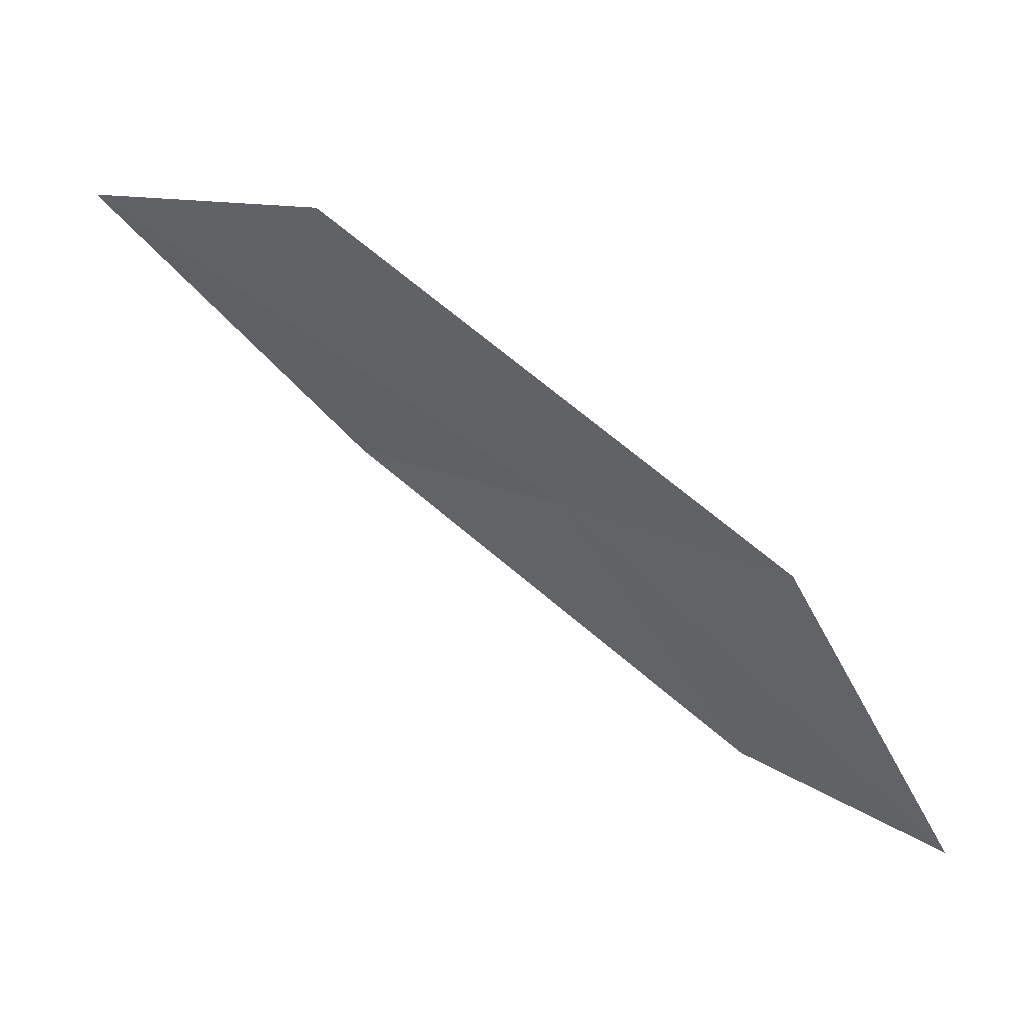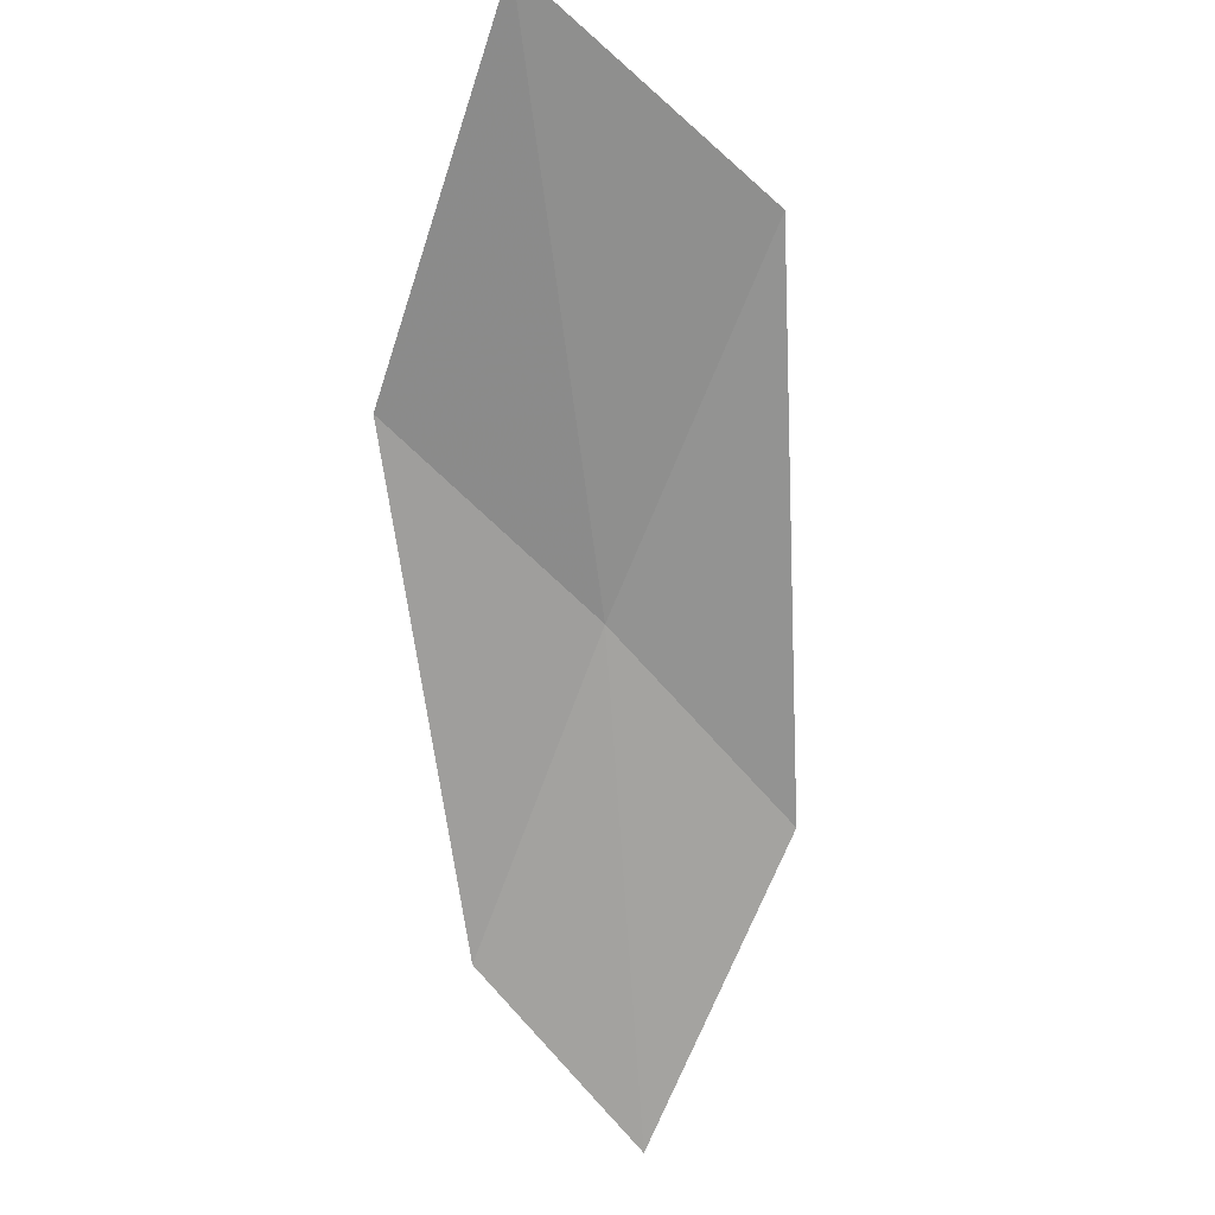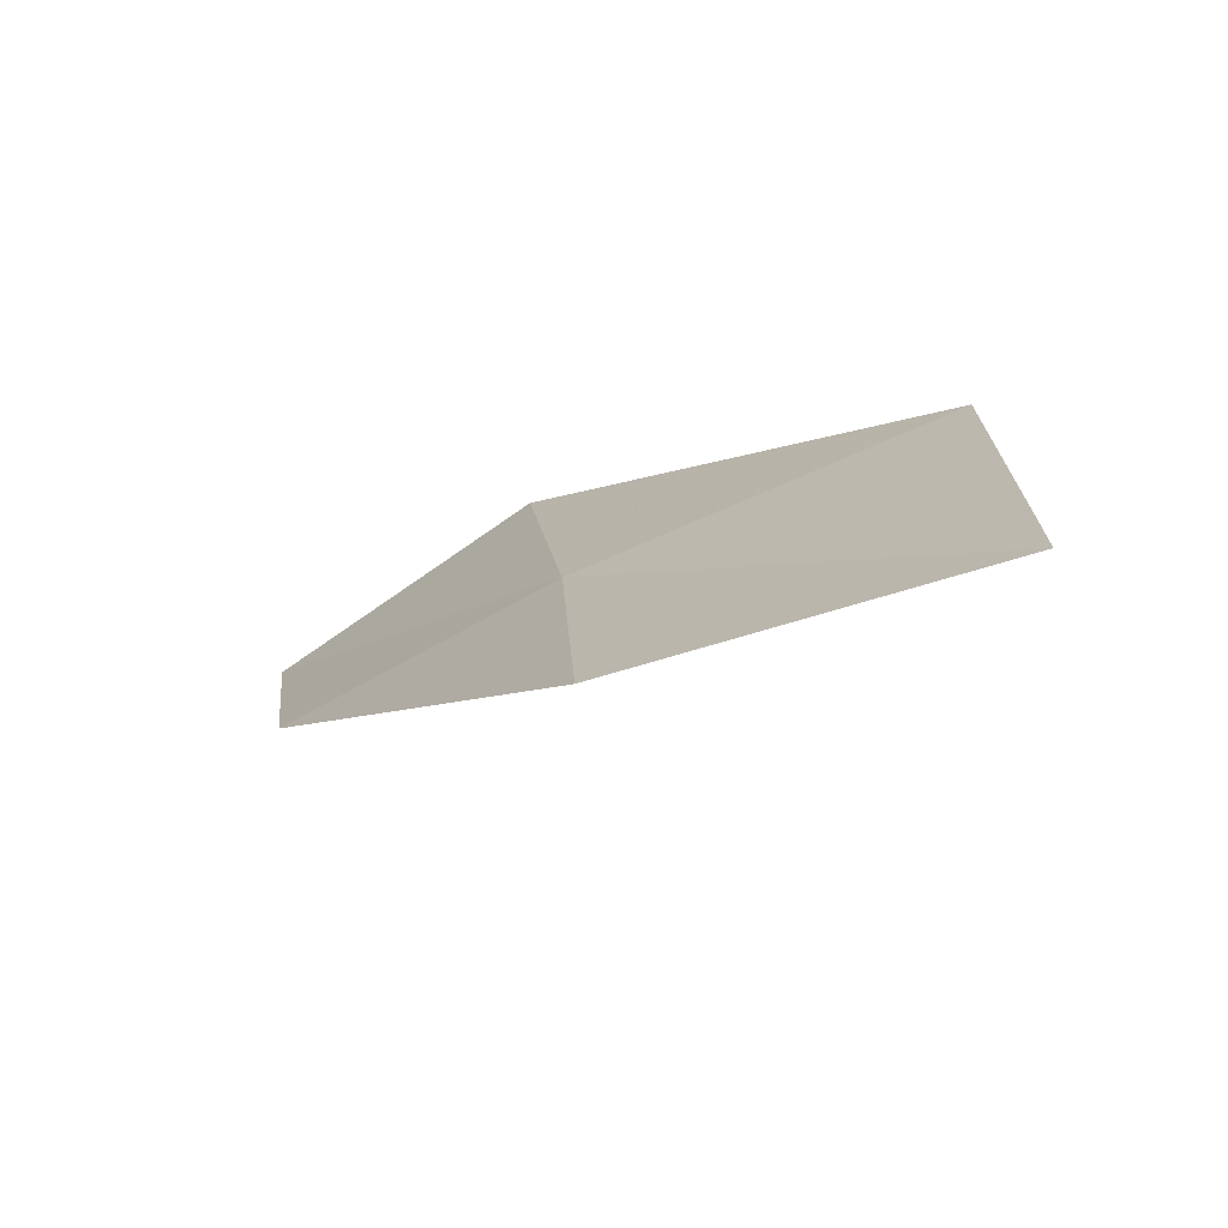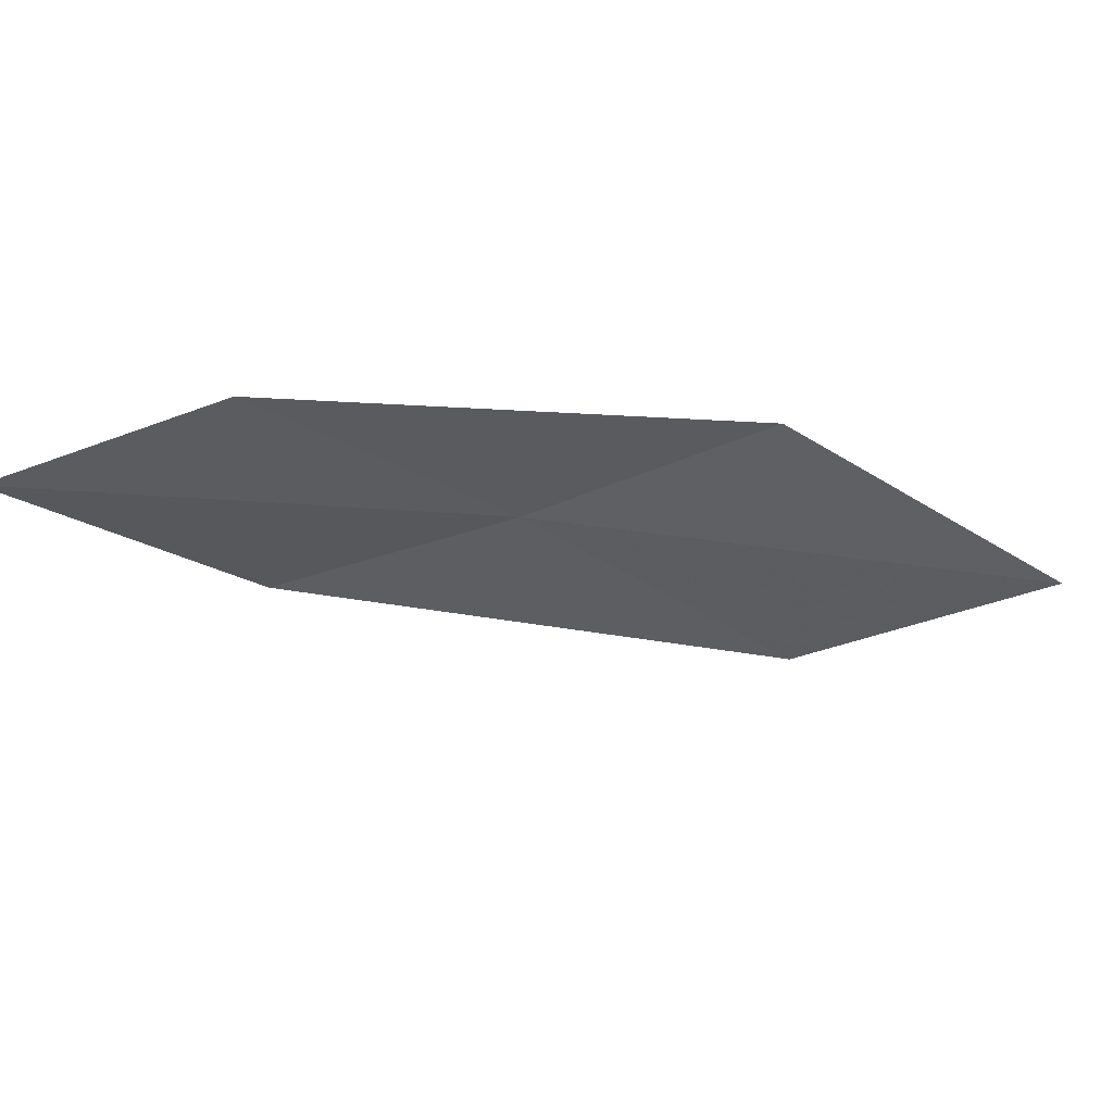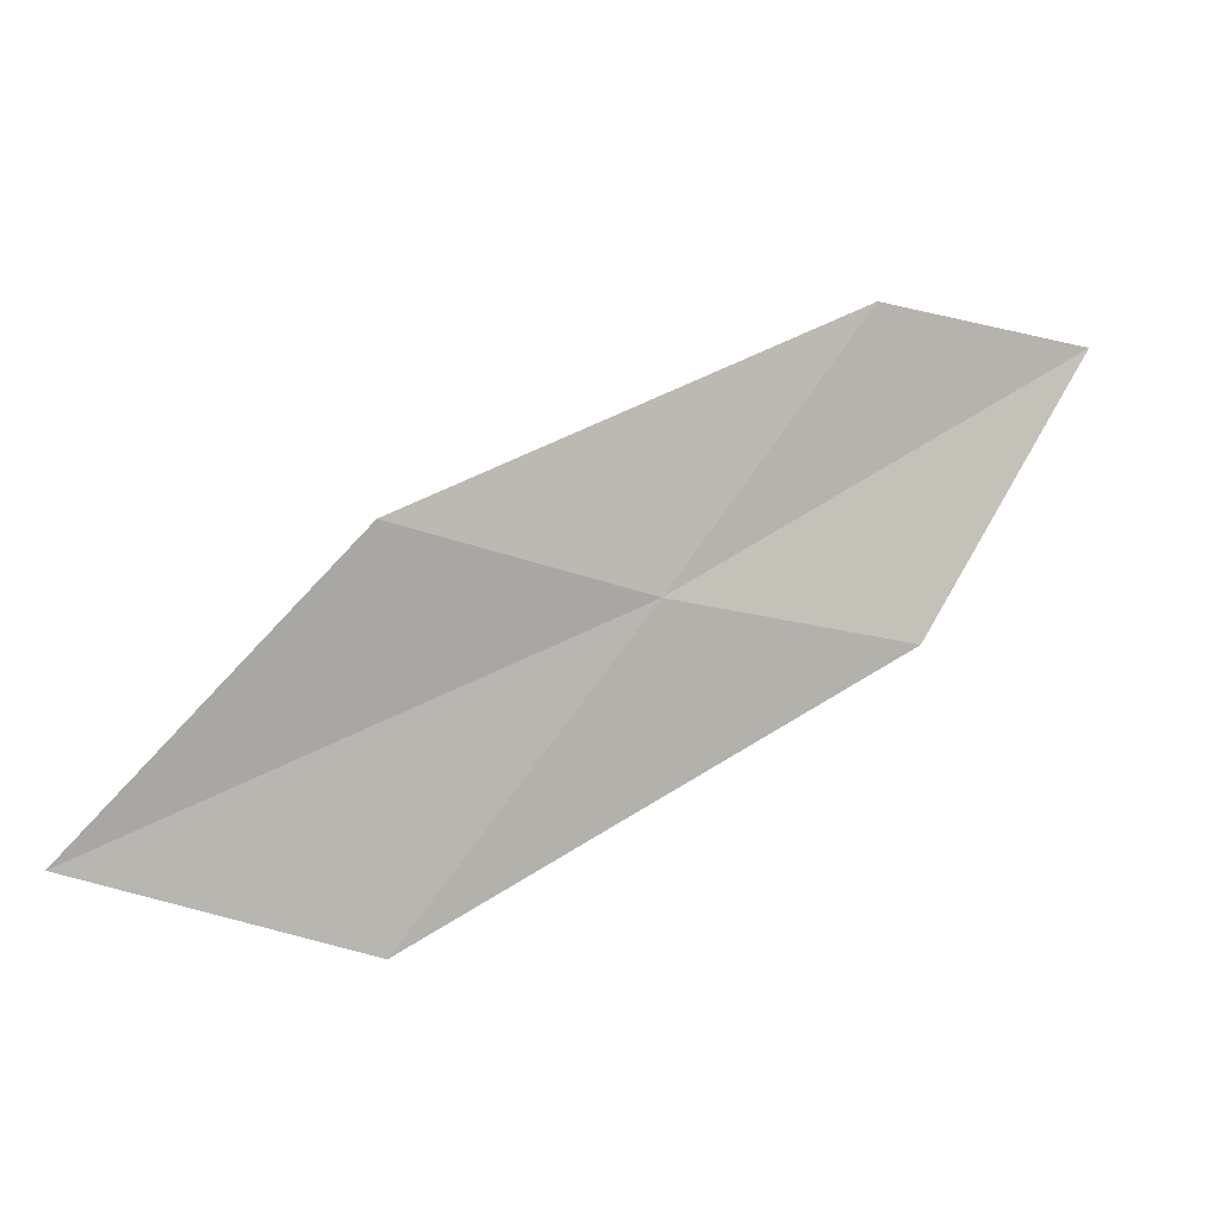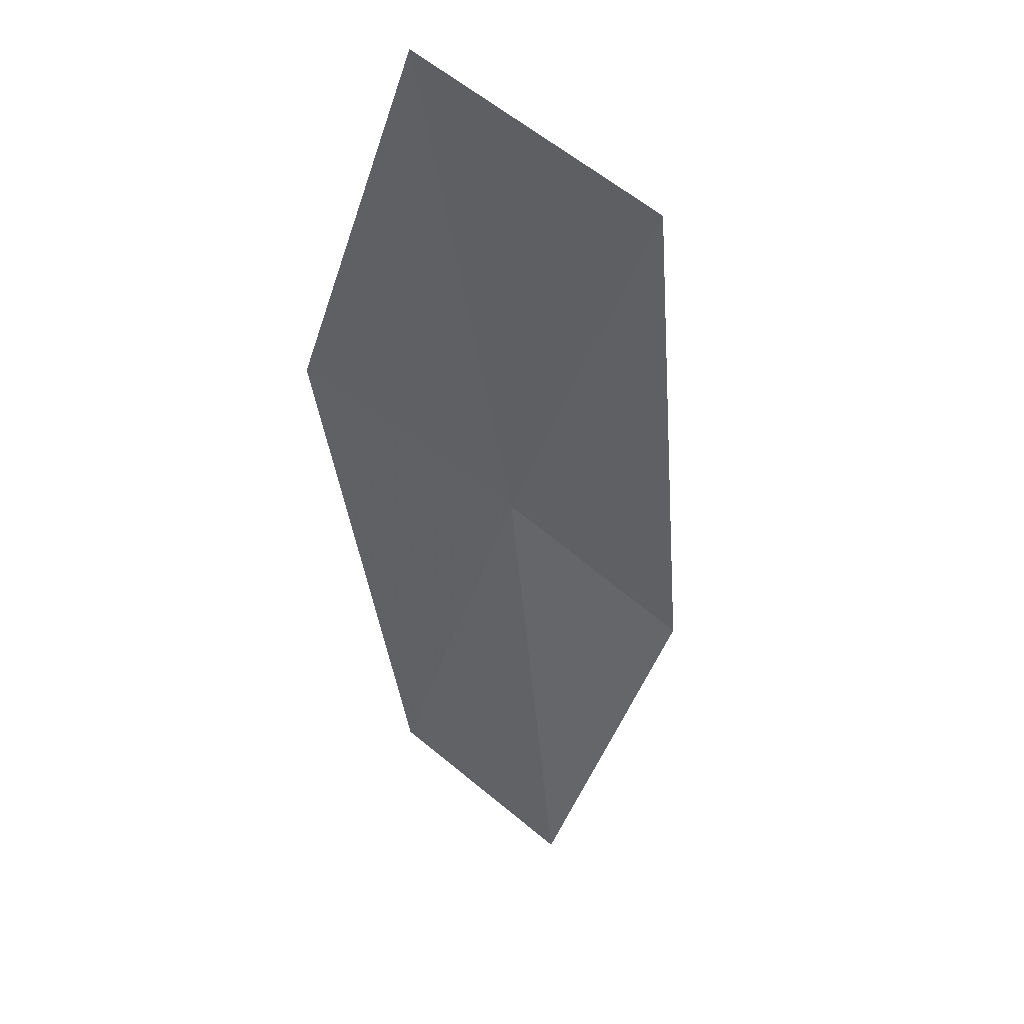
<metadata>
{"format":"obj","ext":"obj","renderer":"f3d","projection":"perspective","resolution":1024,"background":"white","views":[{"elev":-18.2,"azim":6.7,"up":"+Z"},{"elev":-30.5,"azim":-66.7,"up":"+Z"},{"elev":40.6,"azim":-119.7,"up":"+Z"},{"elev":34.3,"azim":-152.4,"up":"+Y"},{"elev":27.4,"azim":7.7,"up":"+Y"},{"elev":-8.9,"azim":-65.1,"up":"+Z"}]}
</metadata>
<code>
v -5.276 -6.404 14.78
v -6.067 -6.011 15.16
v -6.904 -6.831 15.87
v -6.002 -7.274 15.55
v -4.683 -5.694 14.02
v -4.48 -6.717 14.39
v -3.983 -5.984 13.59
f 1 3 2
f 1 4 3
f 1 2 5
f 1 6 4
f 1 5 7
f 1 7 6

</code>
